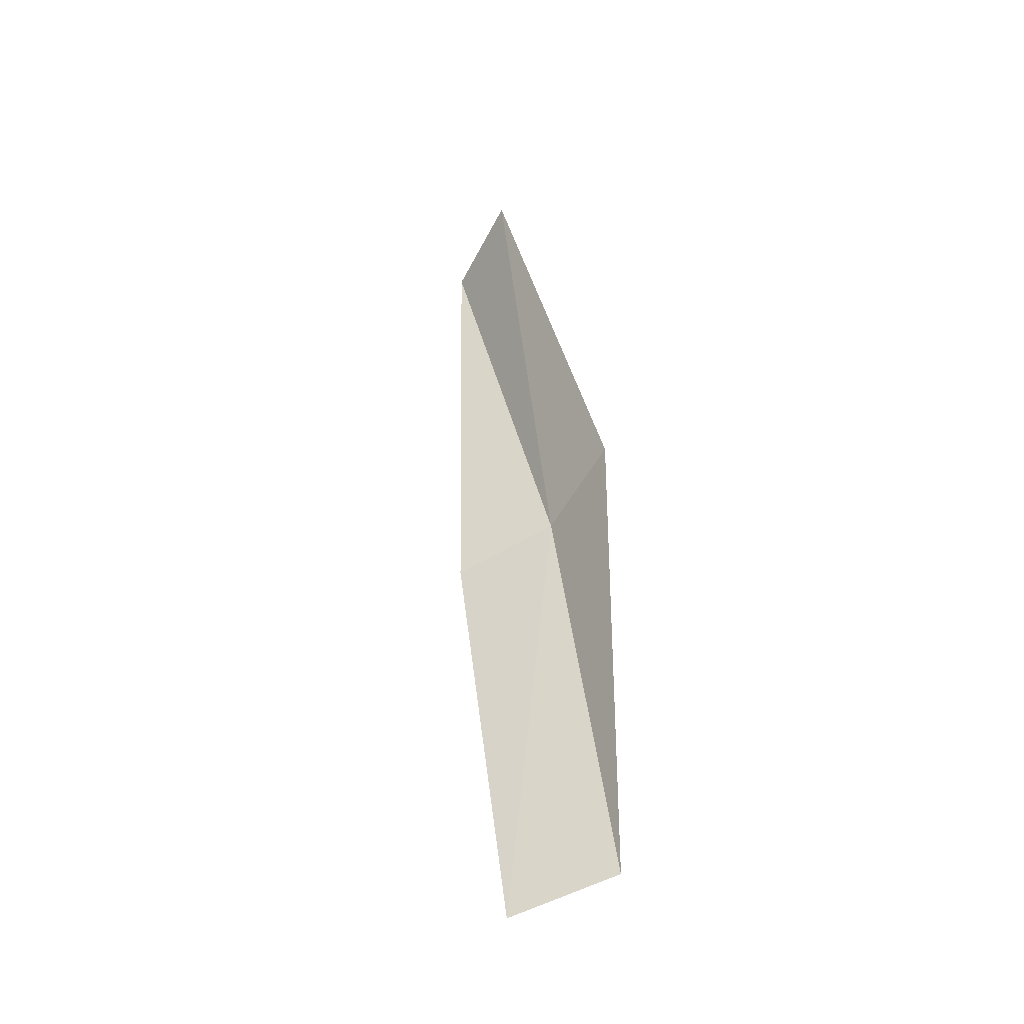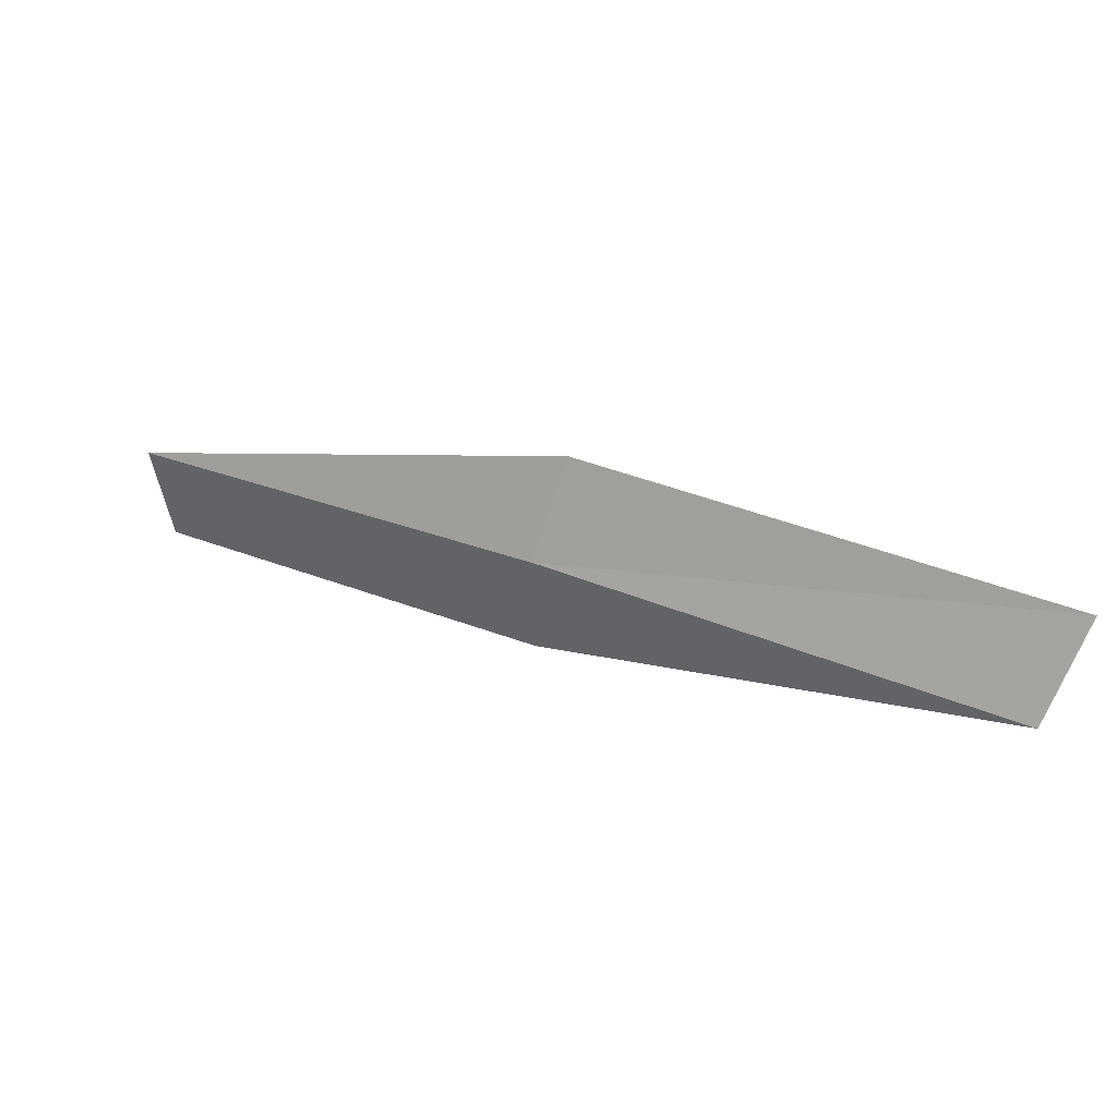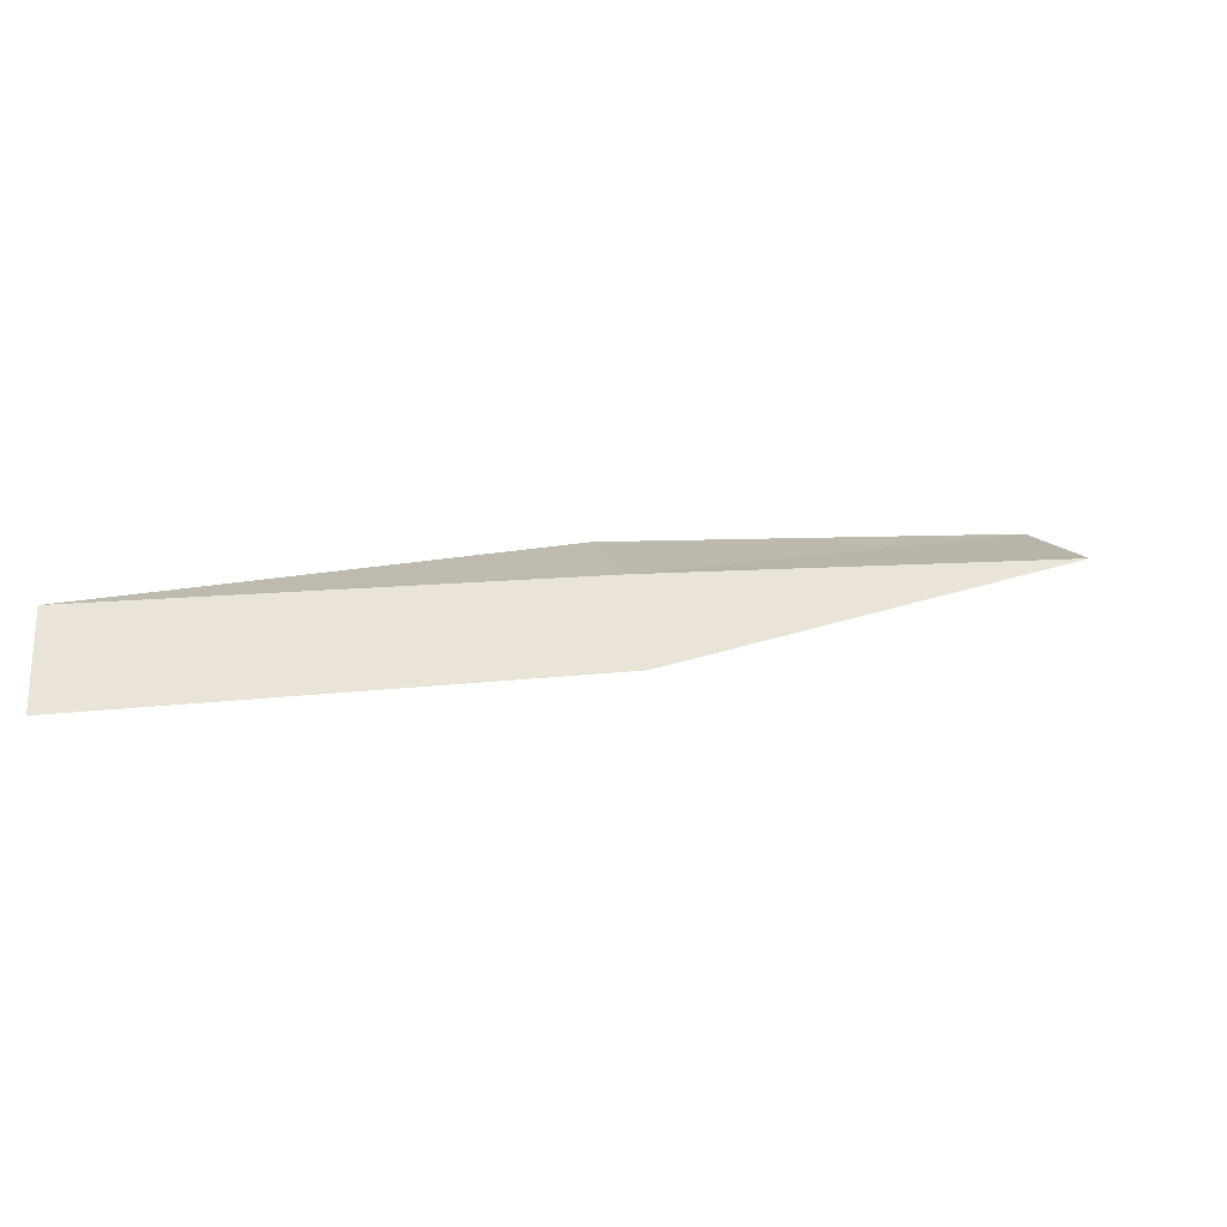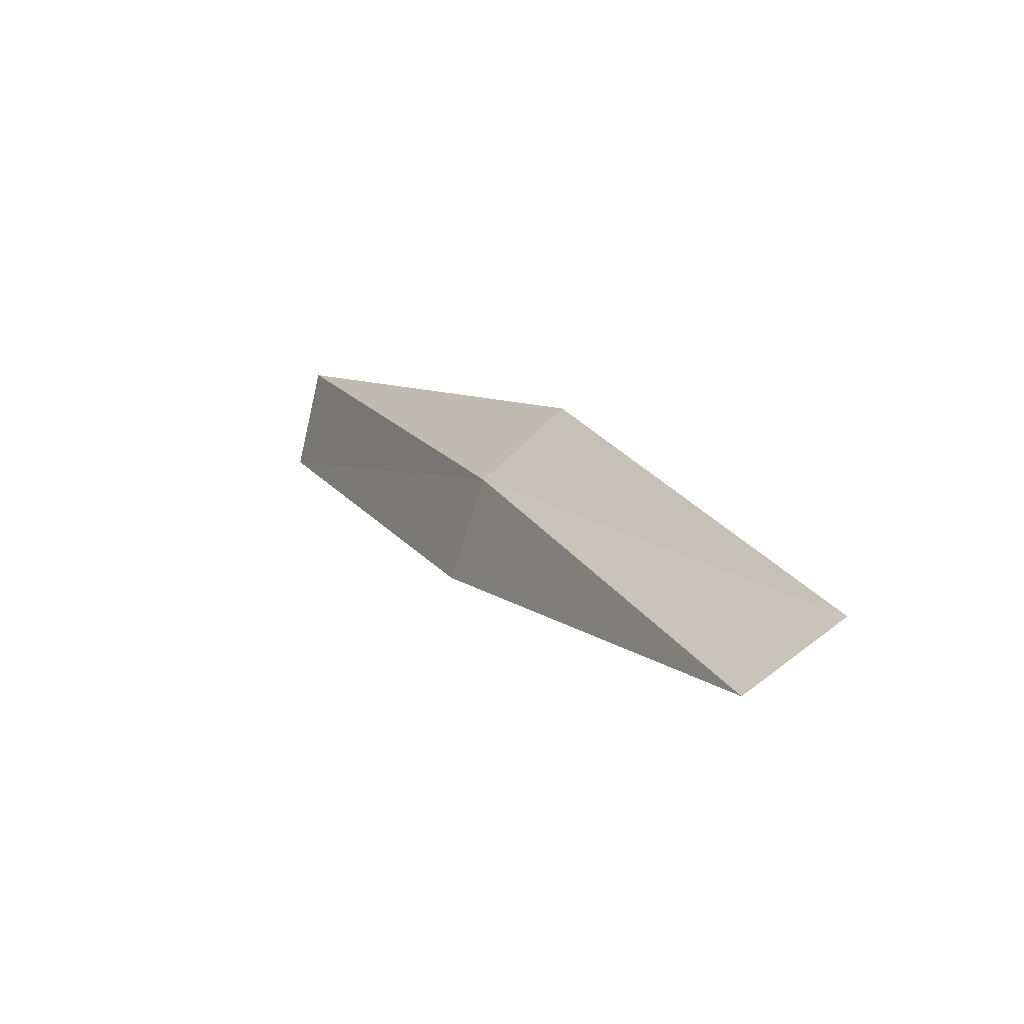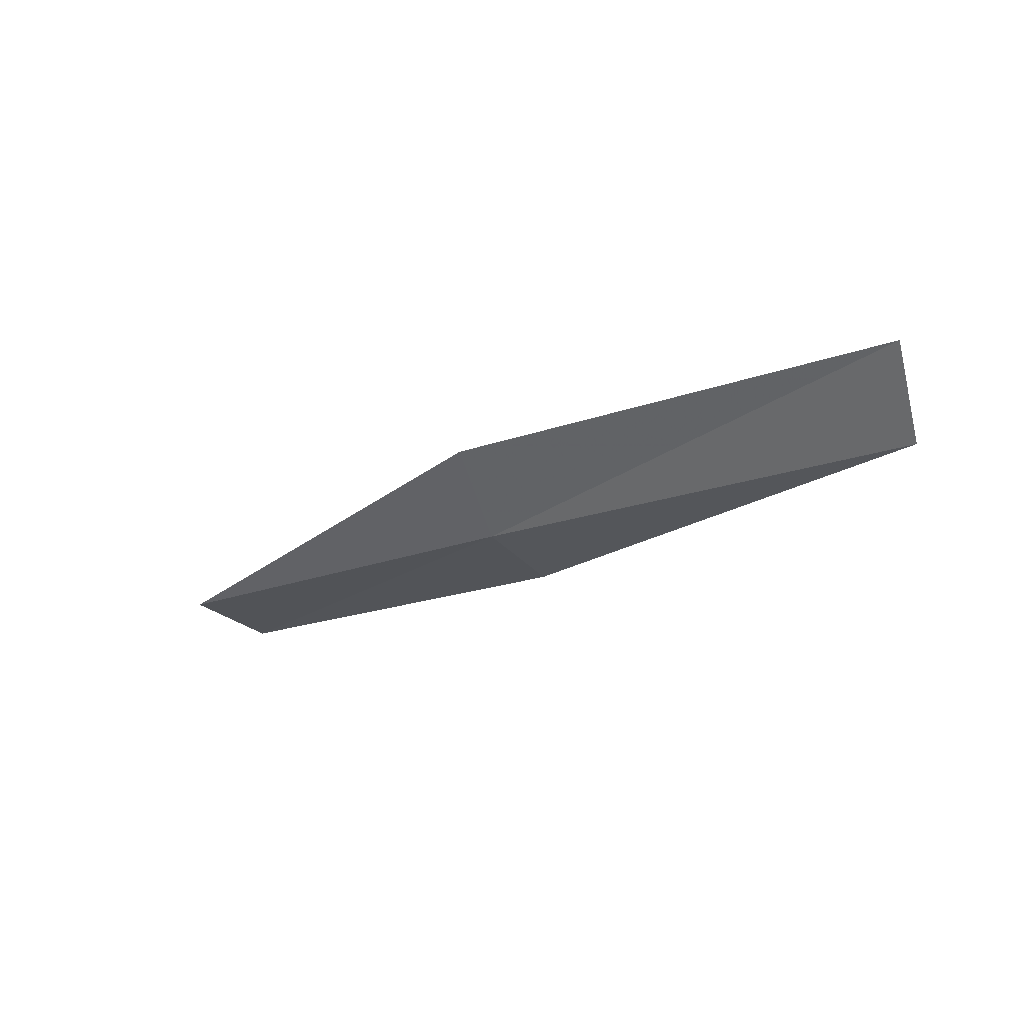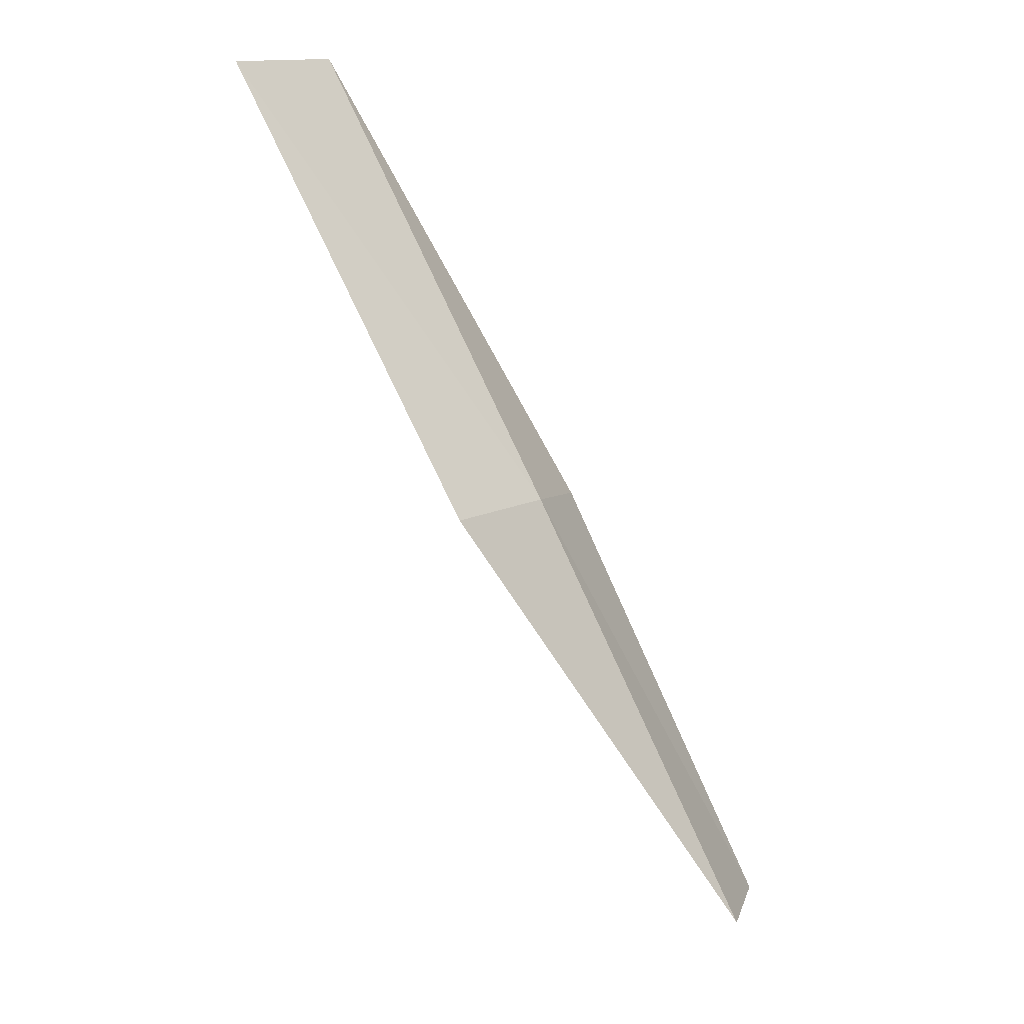
<metadata>
{"format":"obj","ext":"obj","renderer":"f3d","projection":"perspective","resolution":1024,"background":"white","views":[{"elev":30.4,"azim":56.1,"up":"+Z"},{"elev":75.9,"azim":-145.2,"up":"+Y"},{"elev":79.8,"azim":3.9,"up":"+Y"},{"elev":47.5,"azim":-106.9,"up":"+Y"},{"elev":-0.2,"azim":-166.7,"up":"+Z"},{"elev":68.2,"azim":73.6,"up":"+Y"}]}
</metadata>
<code>
v 8.843 23.72 6.716
v 11.09 22.57 6.256
v 10.85 22.07 6.042
v 8.654 23.21 6.474
v 8.952 24.02 7.186
v 6.47 24.63 7.184
v 6.544 24.91 7.669
f 1 3 2
f 1 4 3
f 1 2 5
f 1 6 4
f 1 5 7
f 1 7 6

</code>
